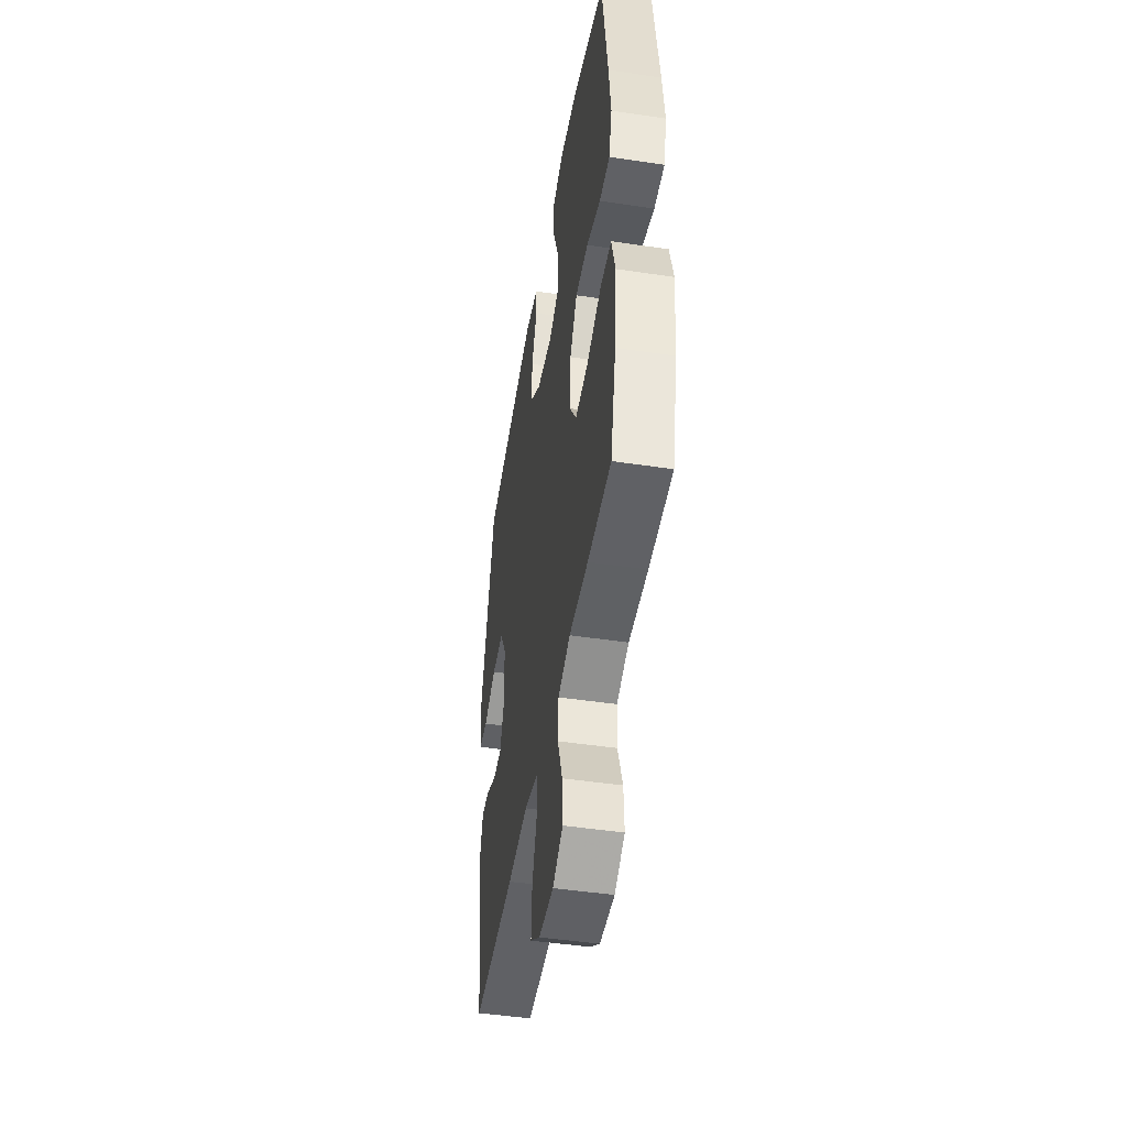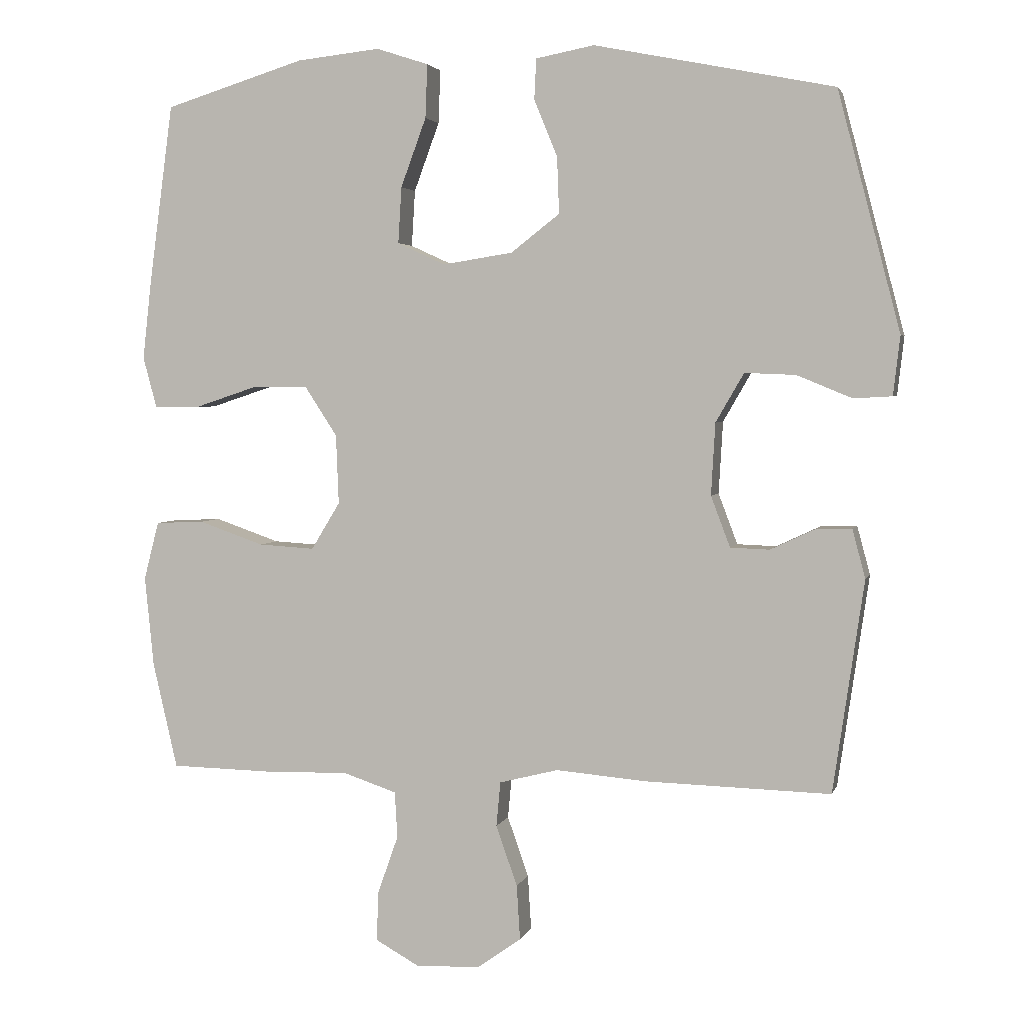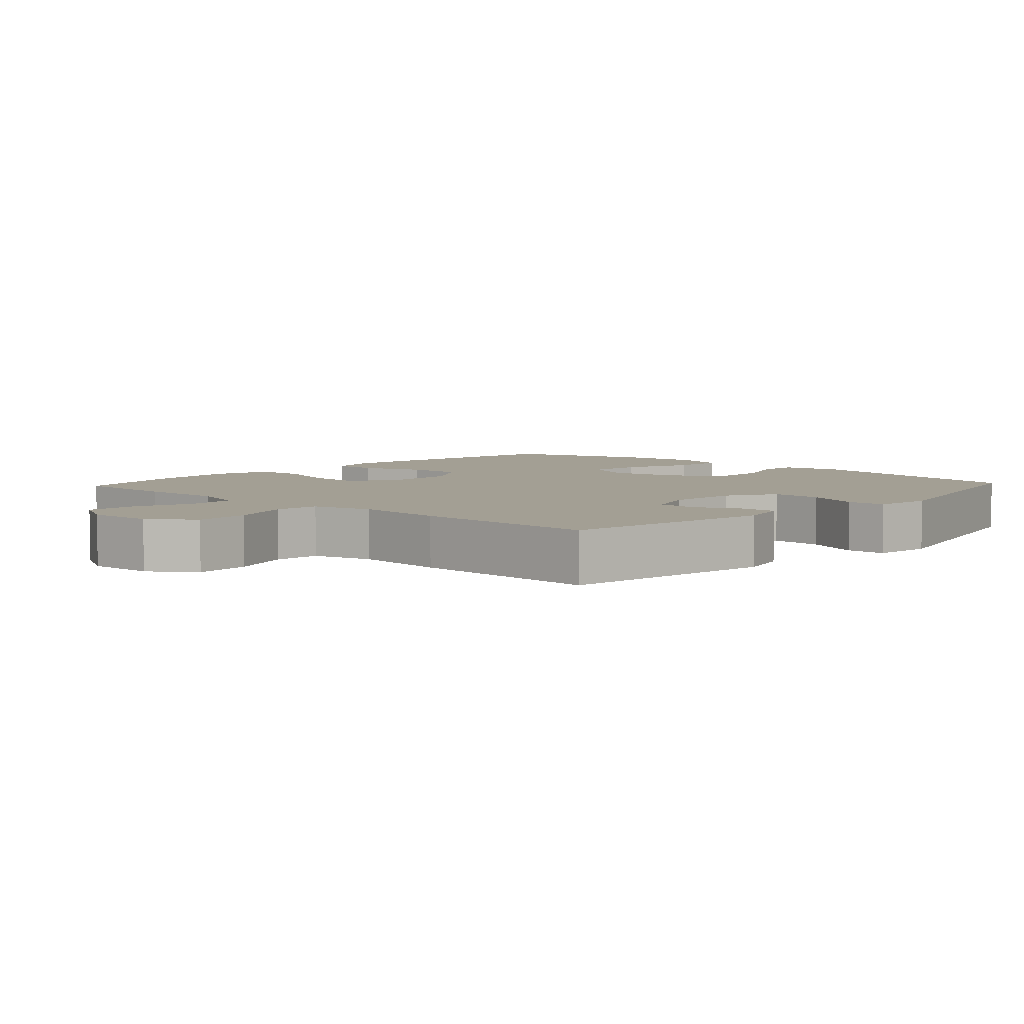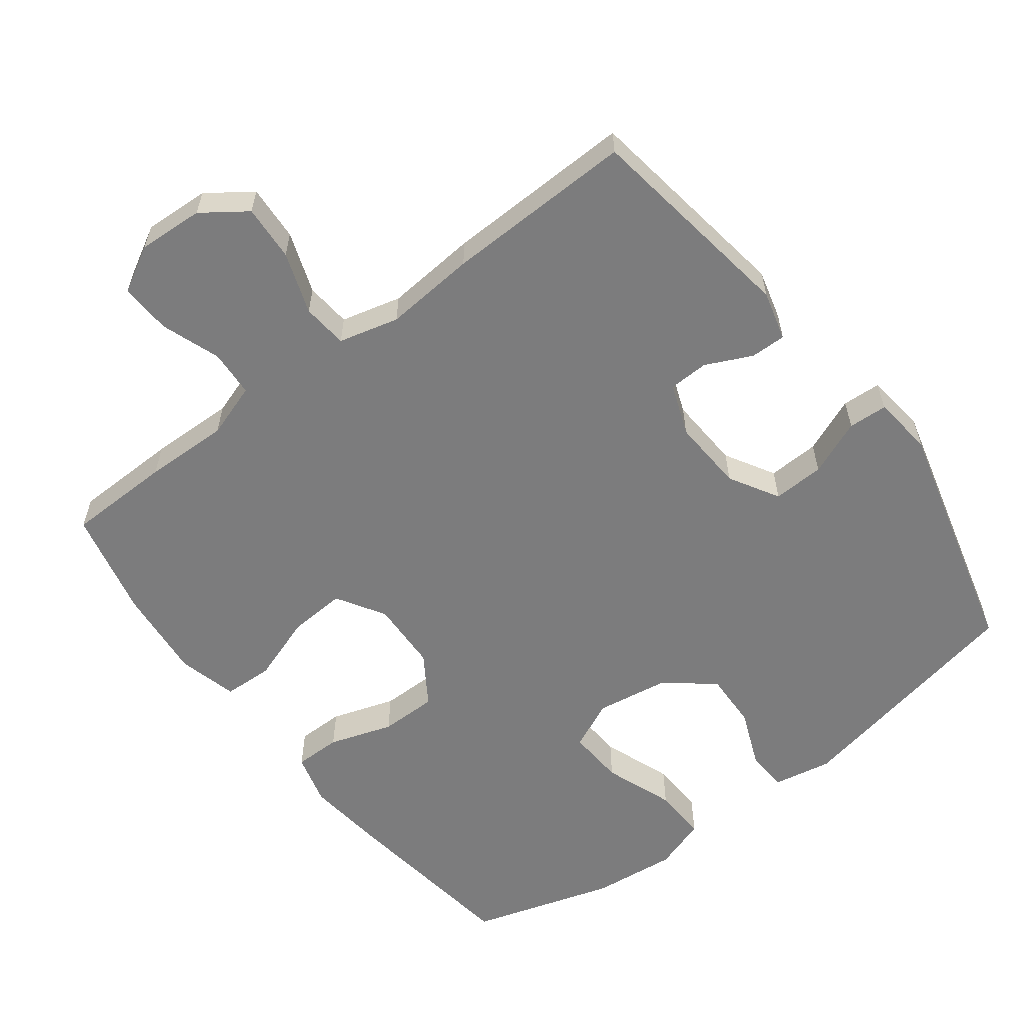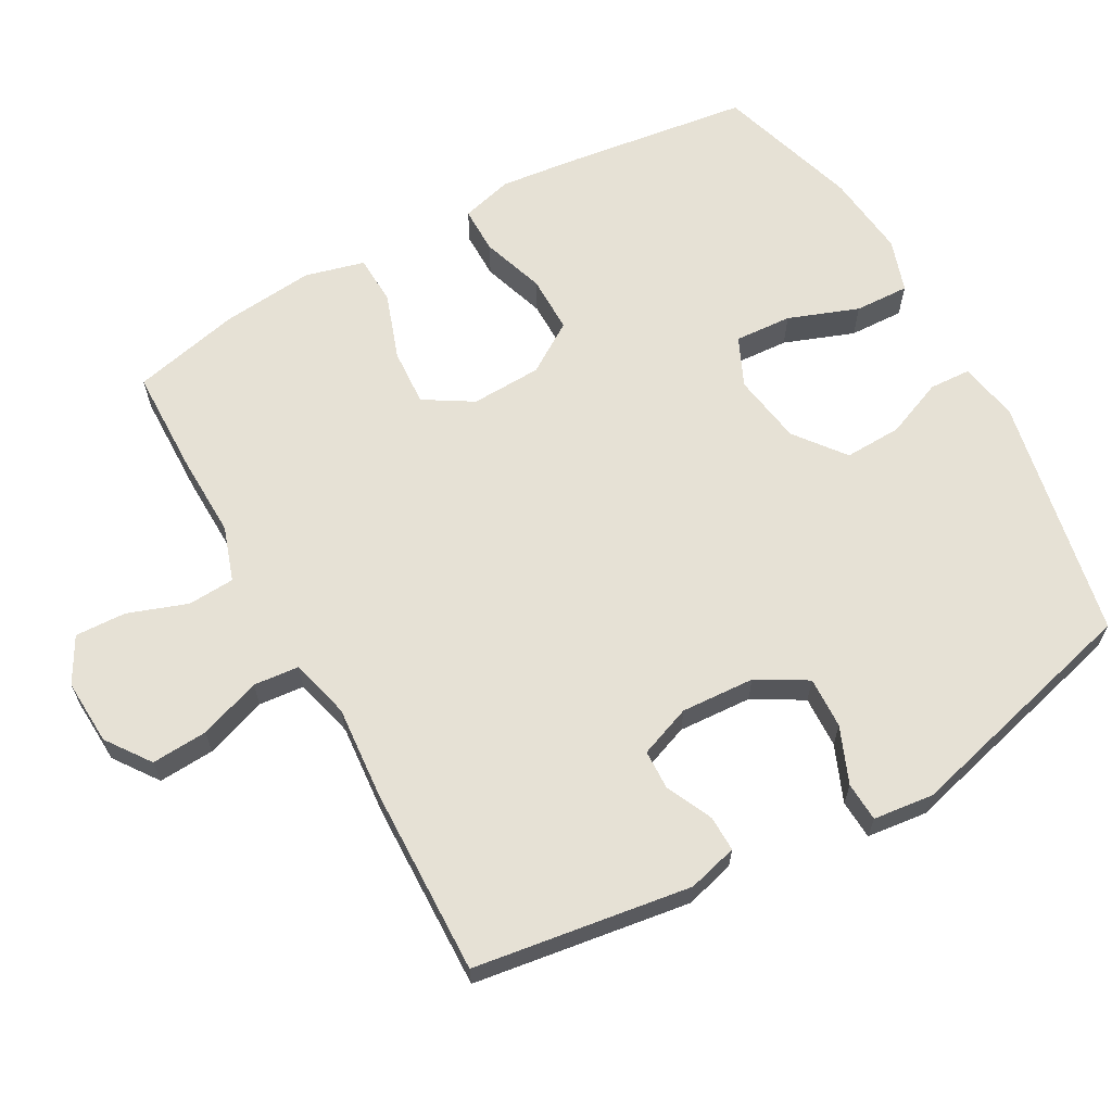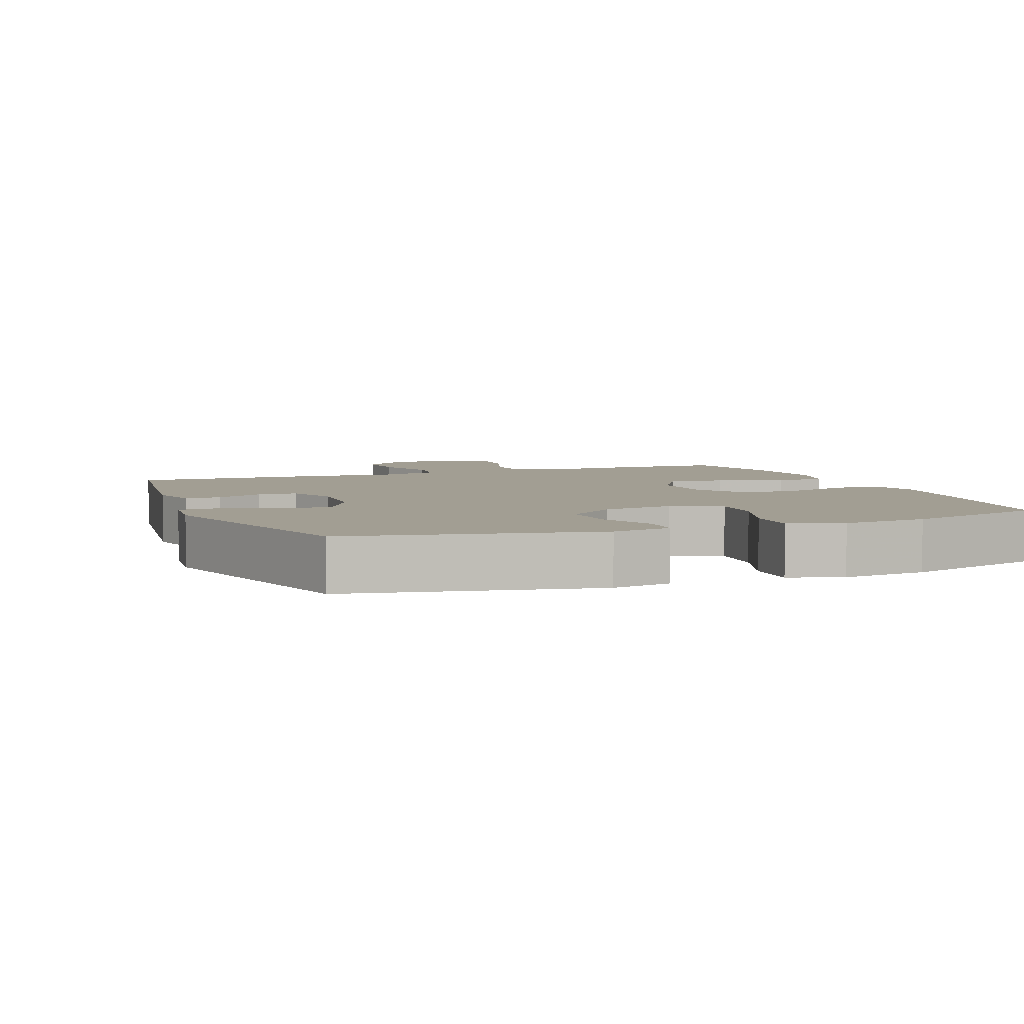
<metadata>
{"format":"obj","ext":"obj","renderer":"f3d","projection":"perspective","resolution":1024,"background":"white","views":[{"elev":-47.1,"azim":80.4,"up":"+Z"},{"elev":3.3,"azim":-165.9,"up":"+Z"},{"elev":5.4,"azim":-137.3,"up":"+Y"},{"elev":-58.8,"azim":-142.7,"up":"+Y"},{"elev":64.1,"azim":-119.1,"up":"+Y"},{"elev":5.0,"azim":-21.4,"up":"+Y"}]}
</metadata>
<code>
v 0.5 0.07 -0.5
v 0.35 0.07 -0.503
v 0.229 0.07 -0.5
v 0.151 0.07 -0.526
v 0.147 0.07 -0.593
v 0.177 0.07 -0.678
v 0.18 0.07 -0.751
v 0.115 0.07 -0.787
v 0.021 0.07 -0.782
v -0.042 0.07 -0.737
v -0.037 0.07 -0.657
v -0.006 0.07 -0.569
v -0.012 0.07 -0.504
v -0.098 0.07 -0.482
v -0.229 0.07 -0.493
v -0.5 0.07 -0.5
v -0.545 0.07 -0.191
v -0.526 0.07 -0.12
v -0.475 0.07 -0.121
v -0.409 0.07 -0.152
v -0.352 0.07 -0.15
v -0.324 0.07 -0.076
v -0.33 0.07 0.029
v -0.371 0.07 0.1
v -0.445 0.07 0.097
v -0.525 0.07 0.064
v -0.581 0.07 0.067
v -0.591 0.07 0.153
v -0.5 0.07 0.5
v -0.151 0.07 0.57
v -0.066 0.07 0.554
v -0.063 0.07 0.495
v -0.097 0.07 0.412
v -0.1 0.07 0.33
v -0.029 0.07 0.275
v 0.073 0.07 0.259
v 0.143 0.07 0.291
v 0.138 0.07 0.373
v 0.101 0.07 0.473
v 0.098 0.07 0.551
v 0.174 0.07 0.576
v 0.295 0.07 0.563
v 0.5 0.07 0.5
v 0.535 0.07 0.239
v 0.548 0.07 0.123
v 0.528 0.07 0.049
v 0.461 0.07 0.049
v 0.37 0.07 0.079
v 0.288 0.07 0.079
v 0.241 0.07 0.007
v 0.237 0.07 -0.094
v 0.279 0.07 -0.163
v 0.361 0.07 -0.158
v 0.456 0.07 -0.125
v 0.527 0.07 -0.128
v 0.549 0.07 -0.213
v 0.536 0.07 -0.345
v 0.5 0 -0.5
v 0.35 0 -0.503
v 0.229 0 -0.5
v 0.151 0 -0.526
v 0.147 0 -0.593
v 0.177 0 -0.678
v 0.18 0 -0.751
v 0.115 0 -0.787
v 0.021 0 -0.782
v -0.042 0 -0.737
v -0.037 0 -0.657
v -0.006 0 -0.569
v -0.012 0 -0.504
v -0.098 0 -0.482
v -0.229 0 -0.493
v -0.5 0 -0.5
v -0.545 0 -0.191
v -0.526 0 -0.12
v -0.475 0 -0.121
v -0.409 0 -0.152
v -0.352 0 -0.15
v -0.324 0 -0.076
v -0.33 0 0.029
v -0.371 0 0.1
v -0.445 0 0.097
v -0.525 0 0.064
v -0.581 0 0.067
v -0.591 0 0.153
v -0.5 0 0.5
v -0.151 0 0.57
v -0.066 0 0.554
v -0.063 0 0.495
v -0.097 0 0.412
v -0.1 0 0.33
v -0.029 0 0.275
v 0.073 0 0.259
v 0.143 0 0.291
v 0.138 0 0.373
v 0.101 0 0.473
v 0.098 0 0.551
v 0.174 0 0.576
v 0.295 0 0.563
v 0.5 0 0.5
v 0.535 0 0.239
v 0.548 0 0.123
v 0.528 0 0.049
v 0.461 0 0.049
v 0.37 0 0.079
v 0.288 0 0.079
v 0.241 0 0.007
v 0.237 0 -0.094
v 0.279 0 -0.163
v 0.361 0 -0.158
v 0.456 0 -0.125
v 0.527 0 -0.128
v 0.549 0 -0.213
v 0.536 0 -0.345
f 53 54 55 56
f 52 53 56 57
f 45 46 47 48
f 45 48 49
f 44 45 49
f 43 44 49
f 42 43 49 50
f 38 39 40 41
f 37 38 41 42
f 30 31 32 33
f 30 33 34
f 29 30 34
f 28 29 34 35
f 25 26 27 28
f 24 25 28 35
f 17 18 19 20
f 17 20 21
f 14 15 16 17
f 13 14 17 21
f 9 10 11 12
f 9 12 13
f 8 9 13
f 5 6 7 8
f 4 5 8 13
f 3 4 13 21
f 52 57 1 2
f 51 52 2 3
f 37 42 50
f 36 37 50 51
f 23 24 35 36
f 22 23 36 51
f 3 21 22 51
f 113 112 111 110
f 114 113 110 109
f 105 104 103 102
f 106 105 102
f 106 102 101
f 106 101 100
f 107 106 100 99
f 98 97 96 95
f 99 98 95 94
f 90 89 88 87
f 91 90 87
f 91 87 86
f 92 91 86 85
f 85 84 83 82
f 92 85 82 81
f 77 76 75 74
f 78 77 74
f 74 73 72 71
f 78 74 71 70
f 69 68 67 66
f 70 69 66
f 70 66 65
f 65 64 63 62
f 70 65 62 61
f 78 70 61 60
f 59 58 114 109
f 60 59 109 108
f 107 99 94
f 108 107 94 93
f 93 92 81 80
f 108 93 80 79
f 108 79 78 60
f 1 58 59 2
f 2 59 60 3
f 3 60 61 4
f 4 61 62 5
f 5 62 63 6
f 6 63 64 7
f 7 64 65 8
f 8 65 66 9
f 9 66 67 10
f 10 67 68 11
f 11 68 69 12
f 12 69 70 13
f 13 70 71 14
f 14 71 72 15
f 15 72 73 16
f 16 73 74 17
f 17 74 75 18
f 18 75 76 19
f 19 76 77 20
f 20 77 78 21
f 21 78 79 22
f 22 79 80 23
f 23 80 81 24
f 24 81 82 25
f 25 82 83 26
f 26 83 84 27
f 27 84 85 28
f 28 85 86 29
f 29 86 87 30
f 30 87 88 31
f 31 88 89 32
f 32 89 90 33
f 33 90 91 34
f 34 91 92 35
f 35 92 93 36
f 36 93 94 37
f 37 94 95 38
f 38 95 96 39
f 39 96 97 40
f 40 97 98 41
f 41 98 99 42
f 42 99 100 43
f 43 100 101 44
f 44 101 102 45
f 45 102 103 46
f 46 103 104 47
f 47 104 105 48
f 48 105 106 49
f 49 106 107 50
f 50 107 108 51
f 51 108 109 52
f 52 109 110 53
f 53 110 111 54
f 54 111 112 55
f 55 112 113 56
f 56 113 114 57
f 57 114 58 1

</code>
